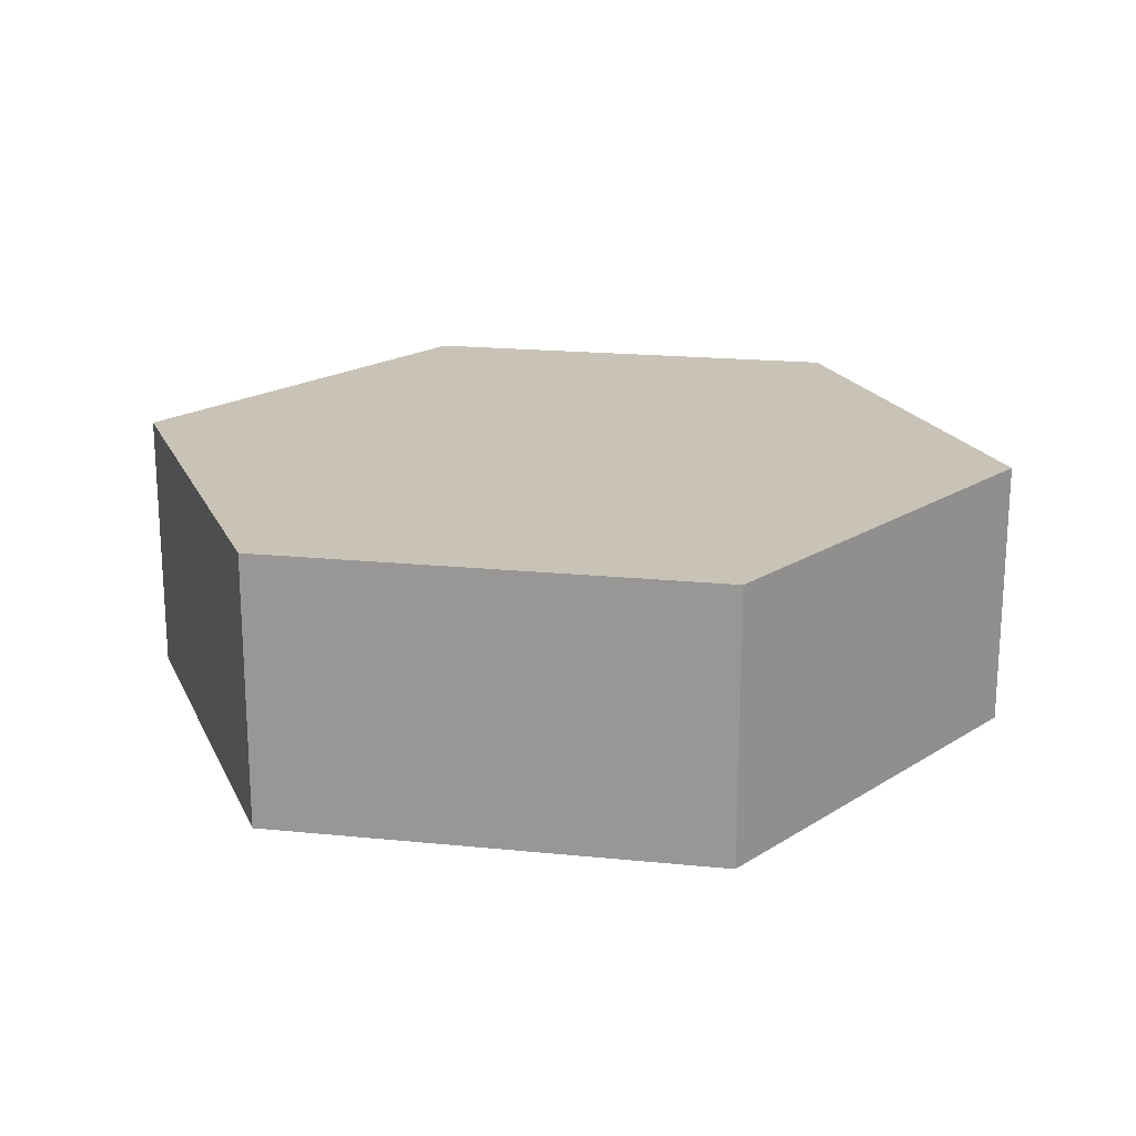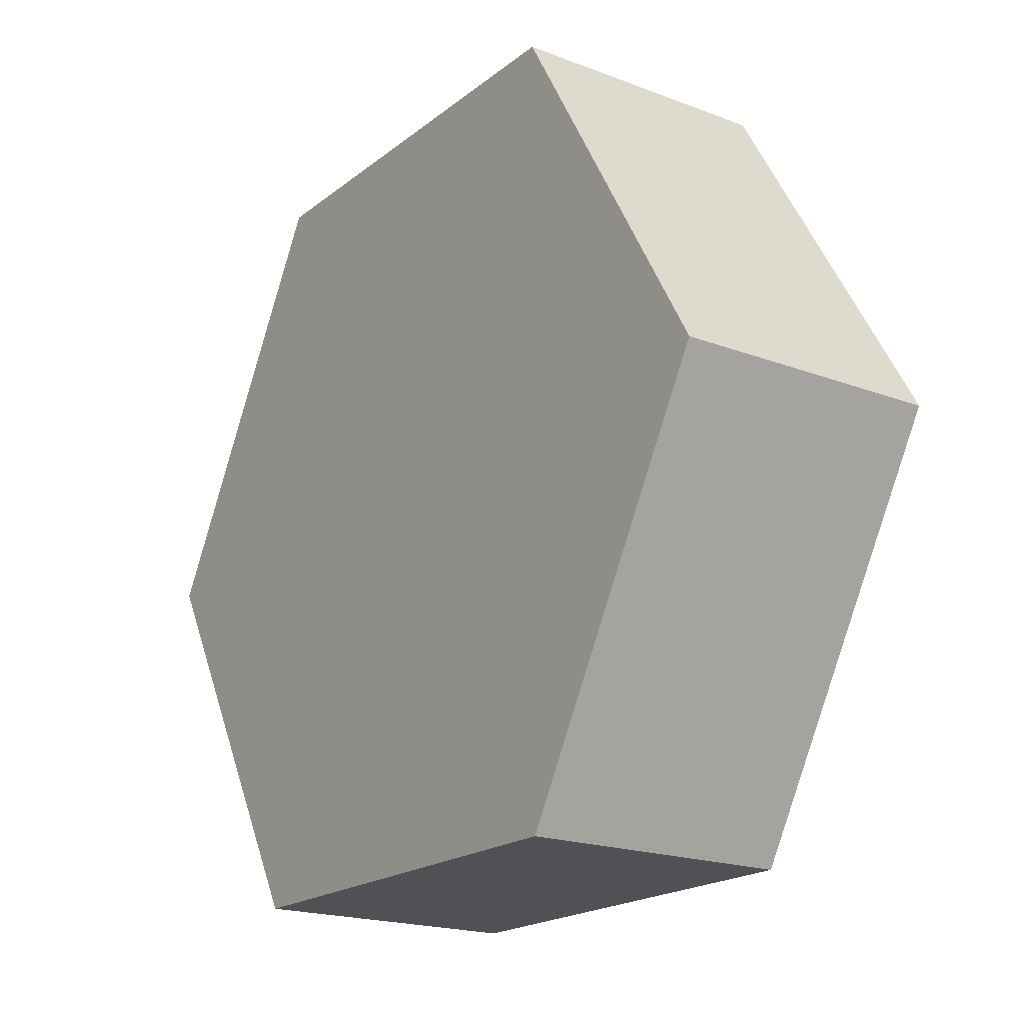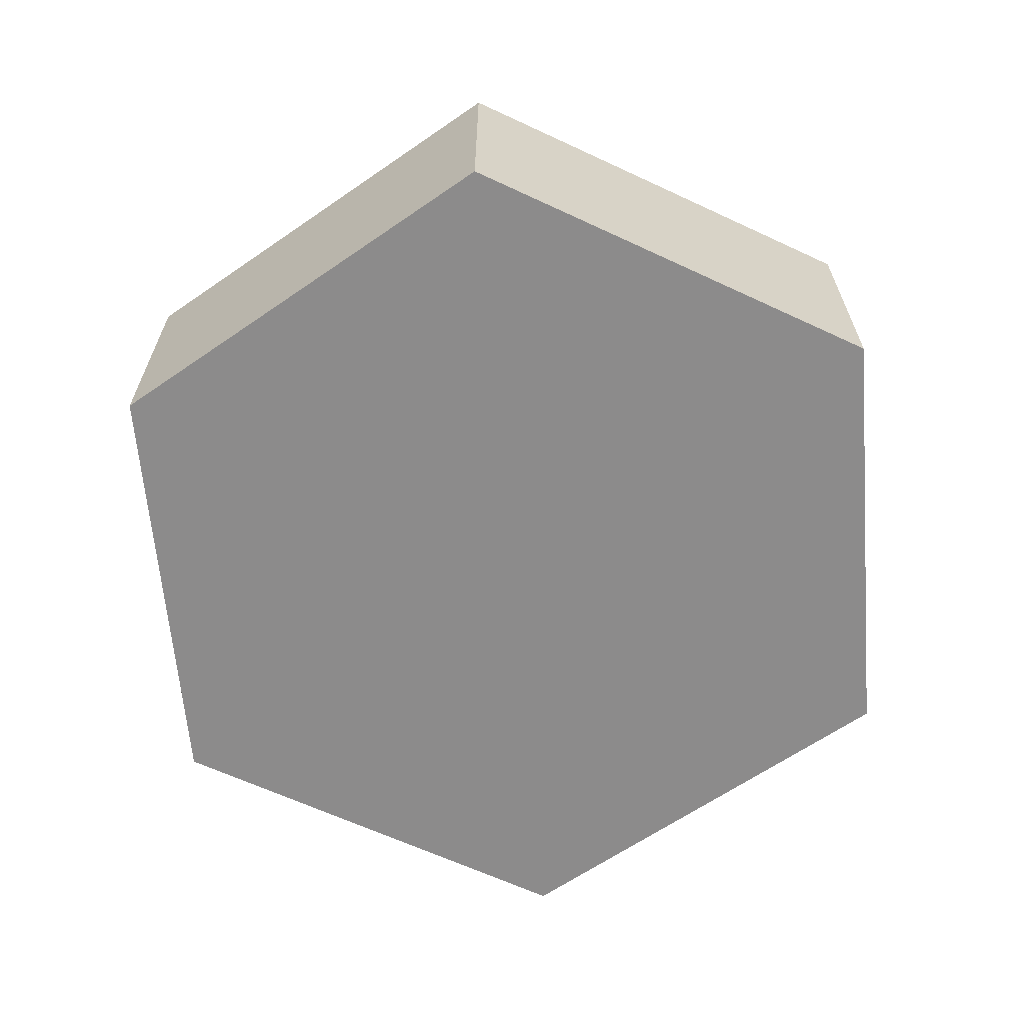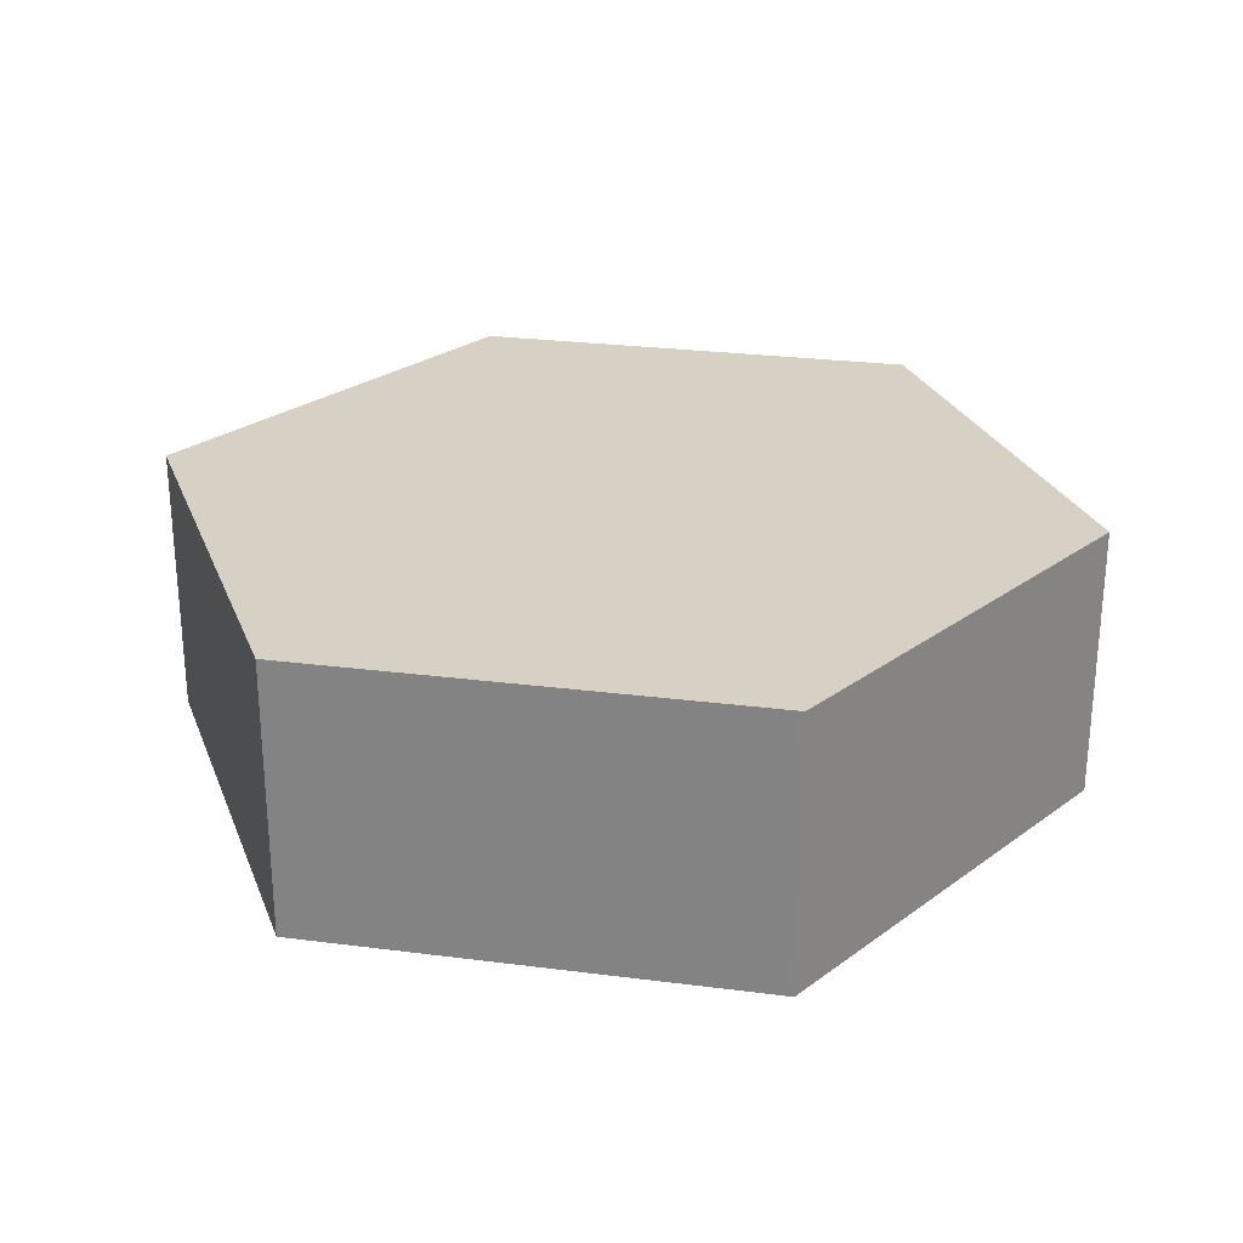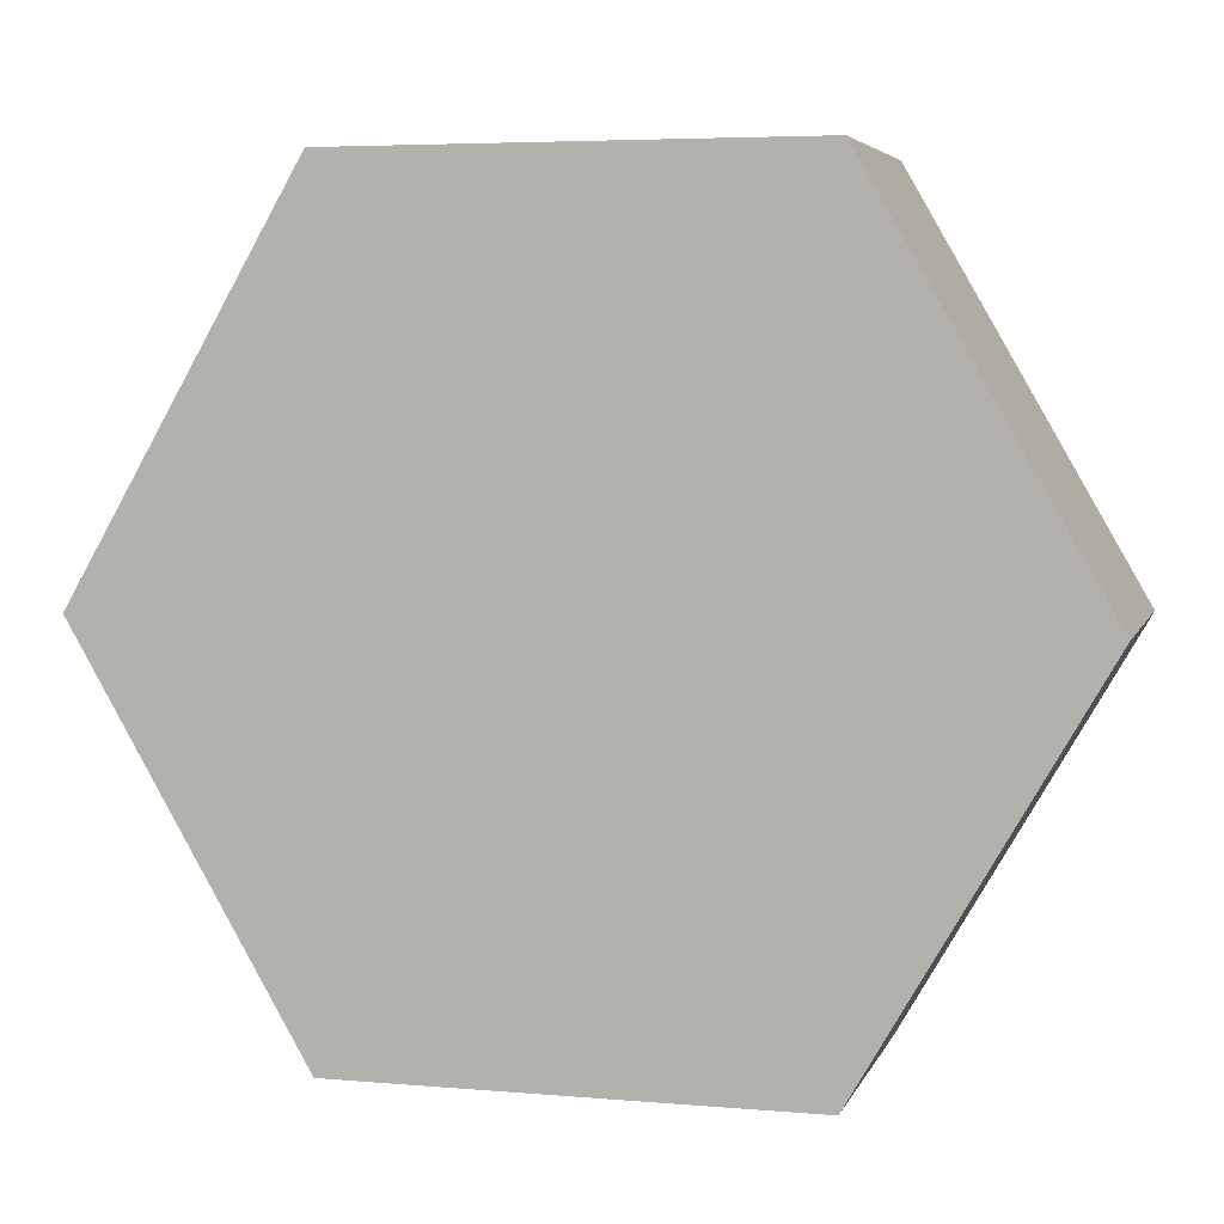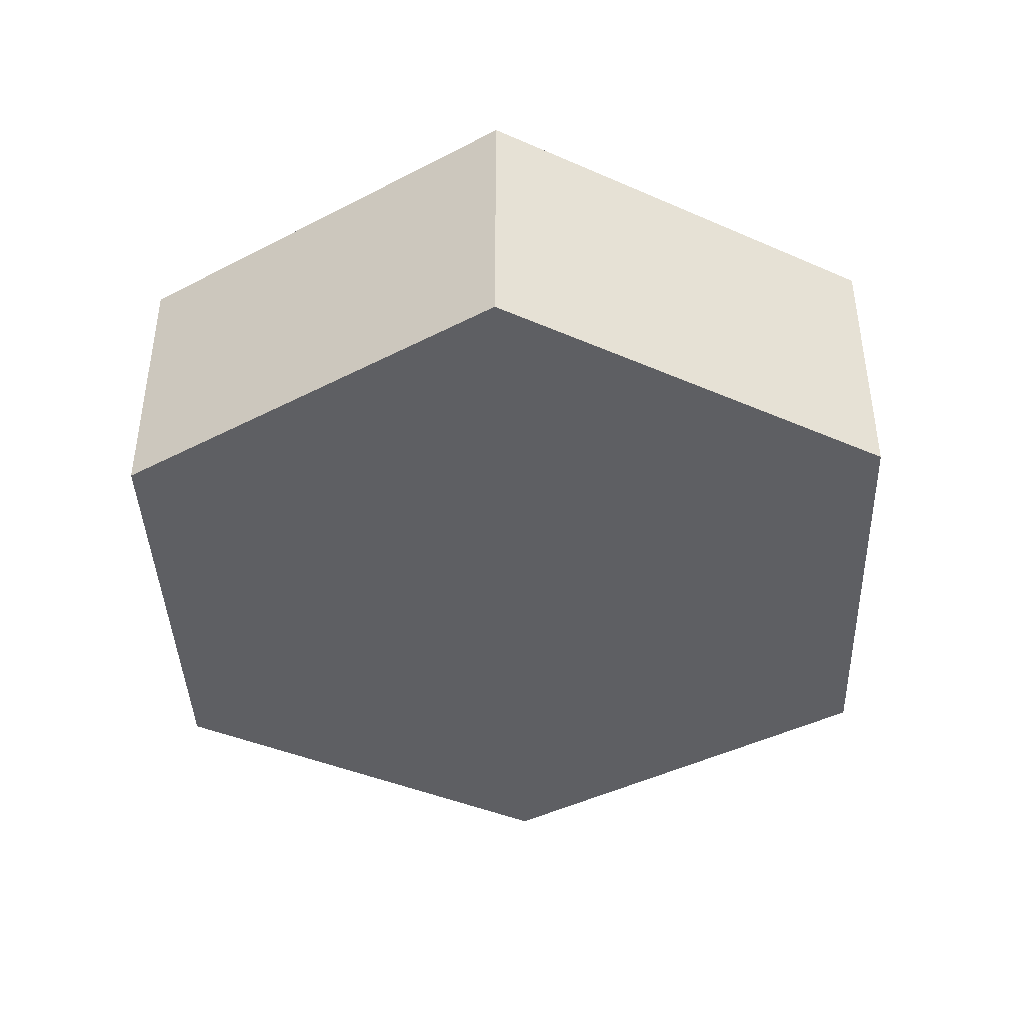
<metadata>
{"format":"obj","ext":"obj","renderer":"f3d","projection":"perspective","resolution":1024,"background":"white","views":[{"elev":19.5,"azim":70.6,"up":"+Y"},{"elev":-19.5,"azim":-125.3,"up":"+Z"},{"elev":-64.0,"azim":34.8,"up":"+Y"},{"elev":26.6,"azim":-48.6,"up":"+Y"},{"elev":5.1,"azim":-164.9,"up":"+Z"},{"elev":-41.4,"azim":-147.9,"up":"+Y"}]}
</metadata>
<code>
g default
v 25 -1e-06 -43.3
v -25 -1e-06 43.3
v 25 30 -43.3
v -25 30 43.3
v 25 -1e-06 43.3
v -25 -1e-06 -43.3
v 25 30 43.3
v -25 30 -43.3
v -50 -1e-06 0
v 50 -1e-06 0
v -50 30 0
v 50 30 0
g hex_obj
f 5 10 12 7
f 1 6 8 3
f 4 11 9 2
f 3 12 10 1
f 6 9 11 8
f 2 5 7 4
f 7 12 11 4
f 12 3 8 11
f 1 10 9 6
f 10 5 2 9

</code>
